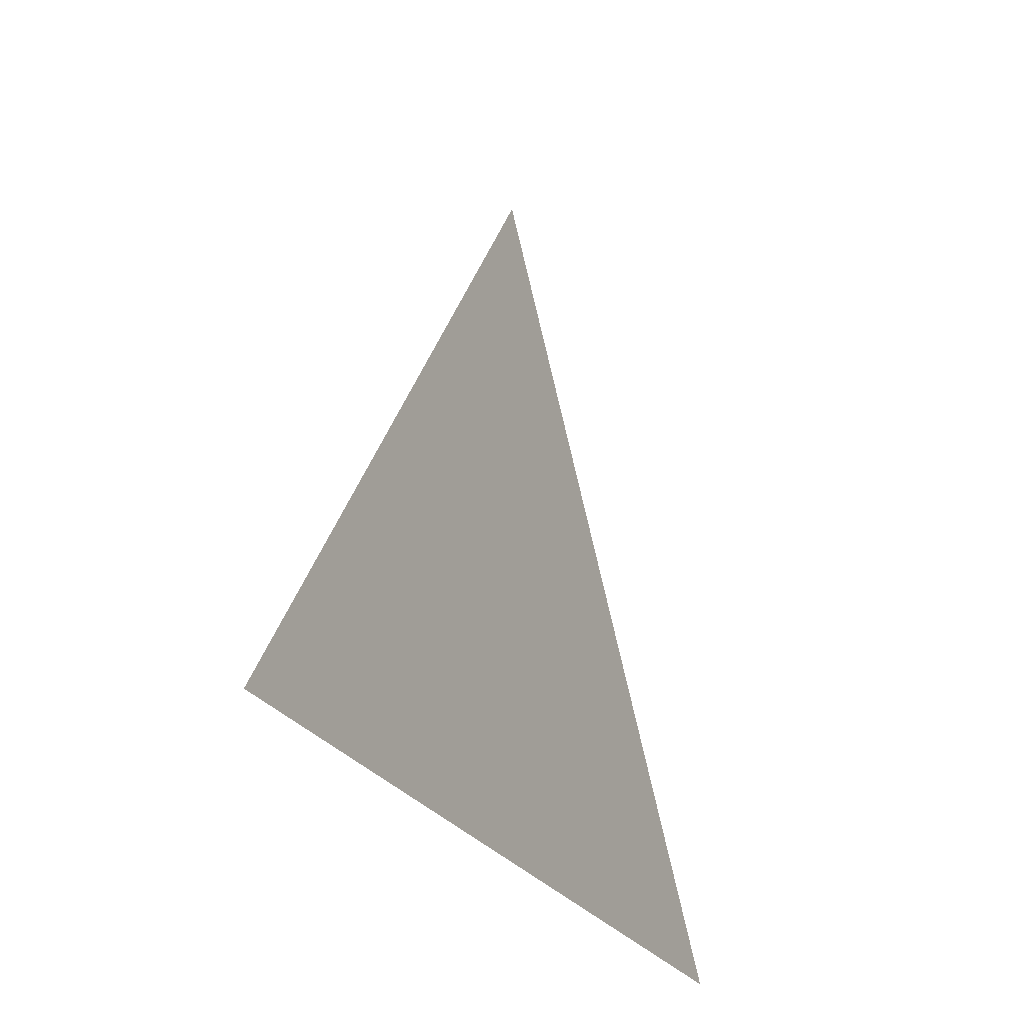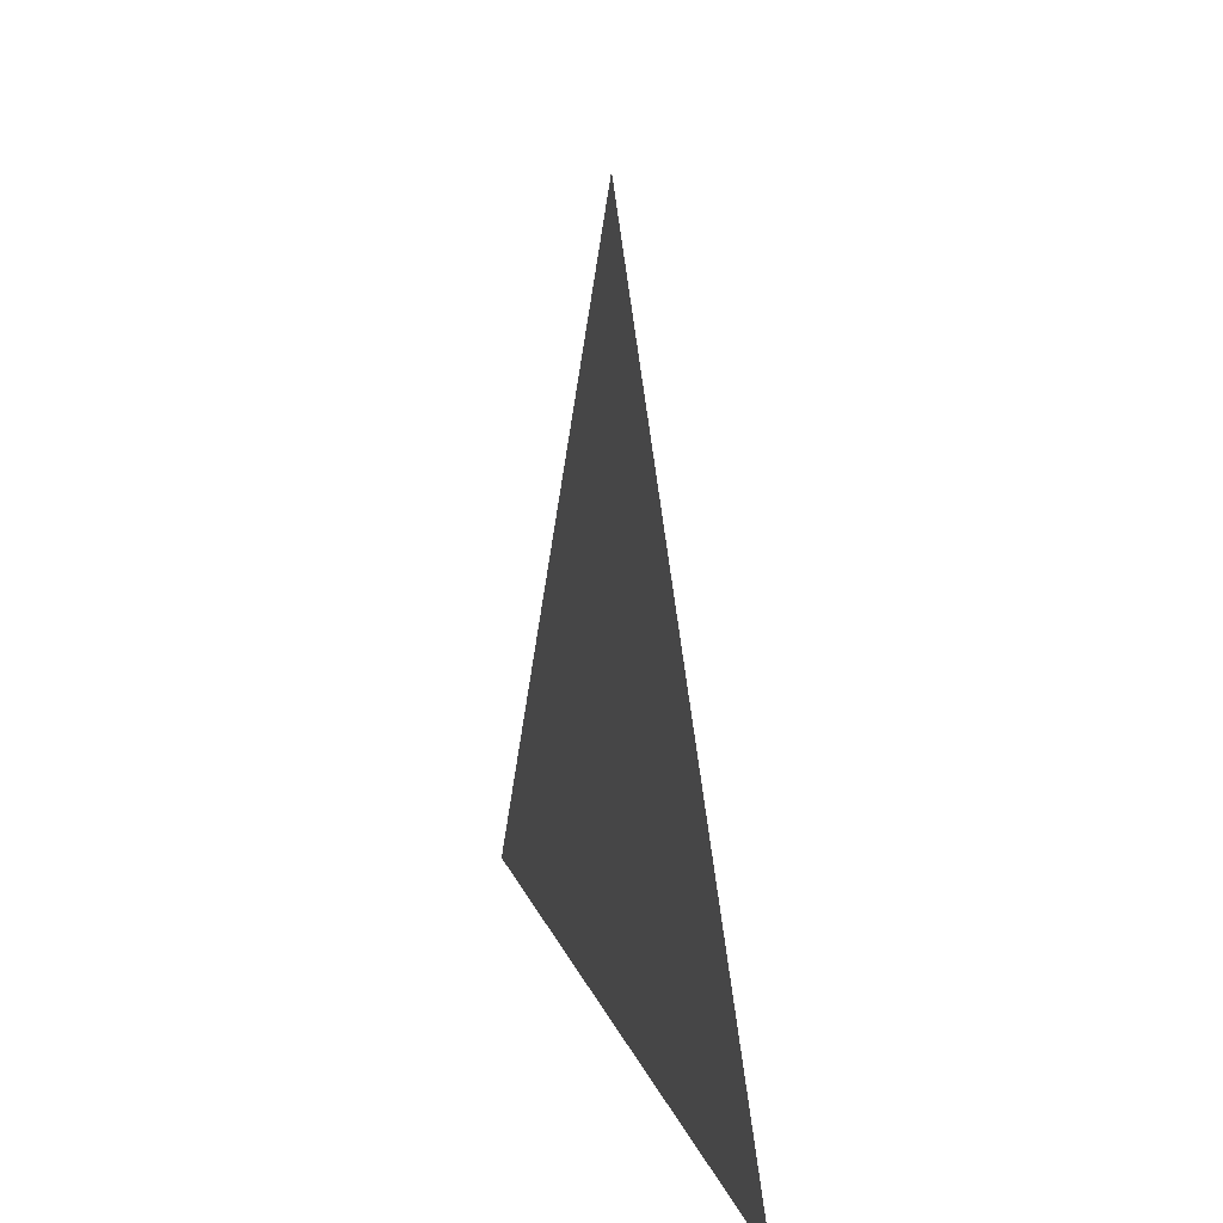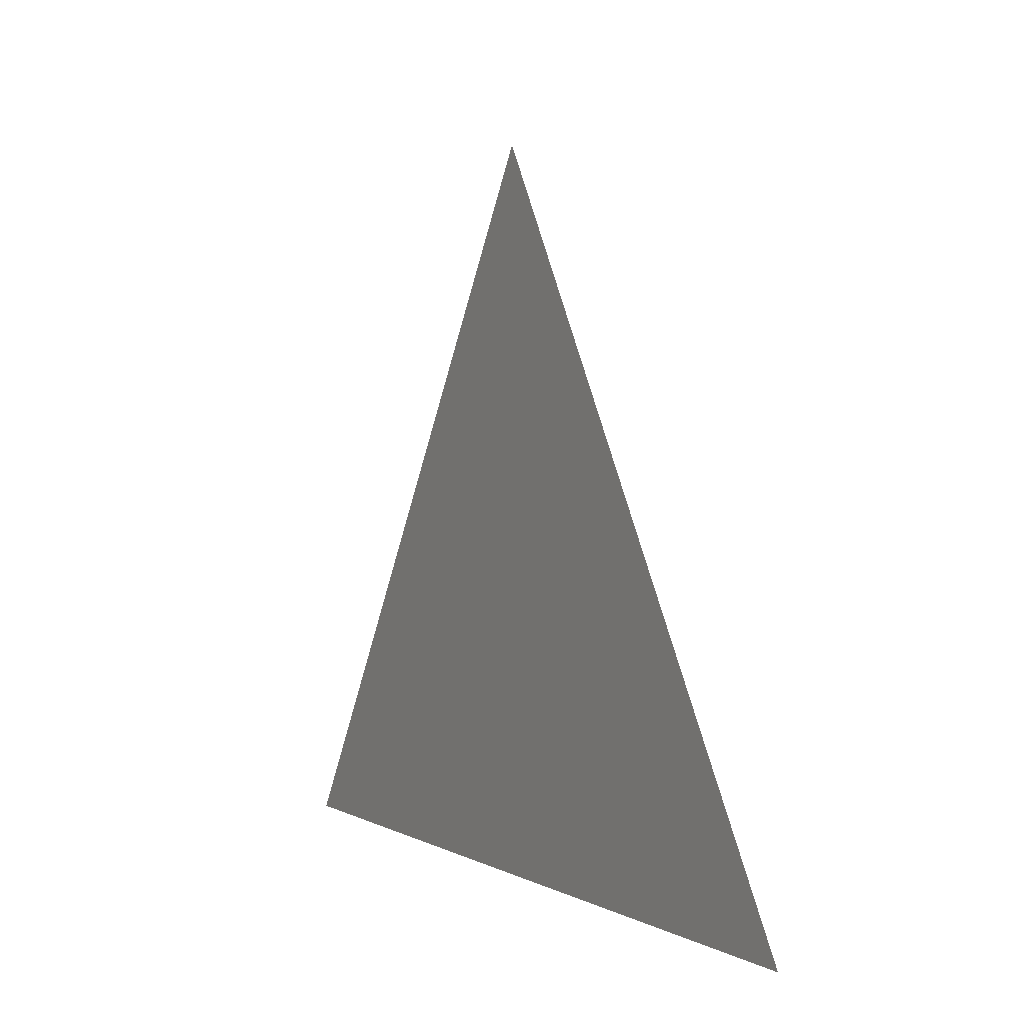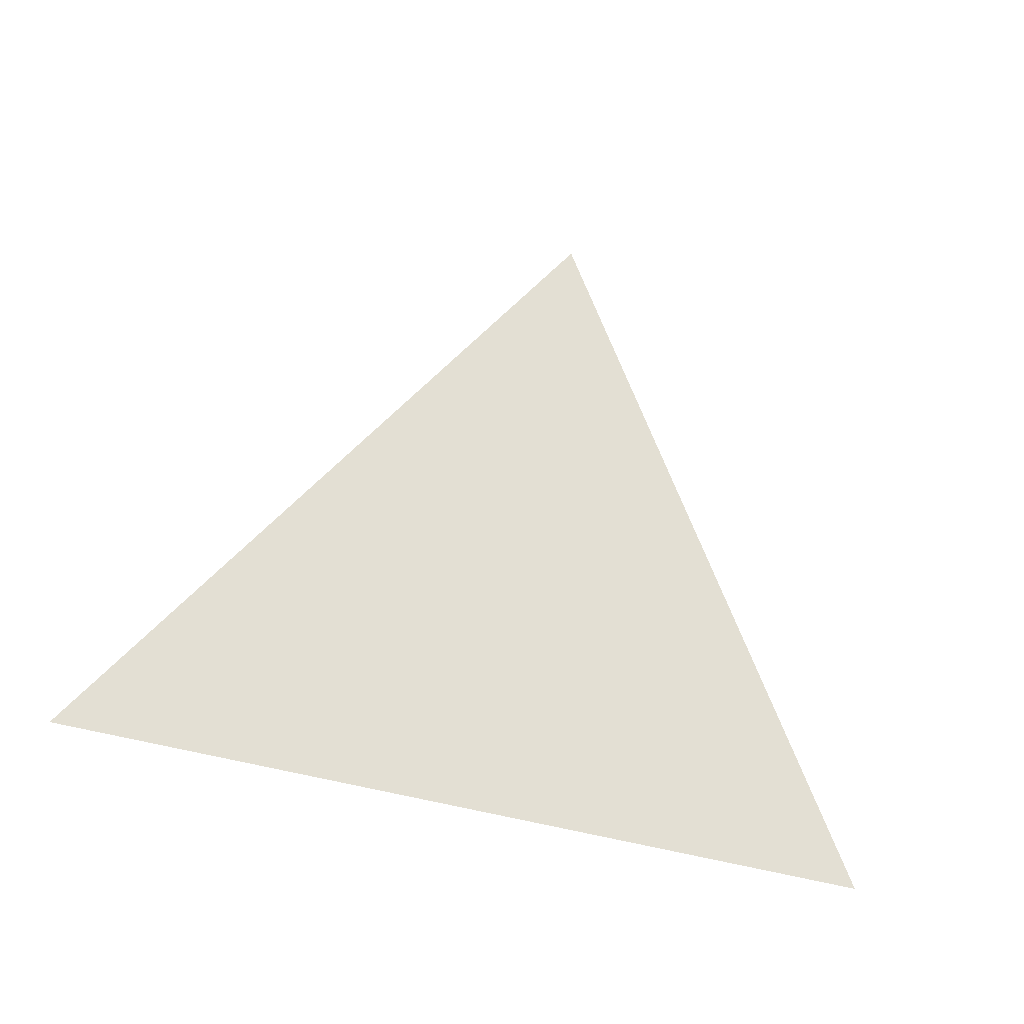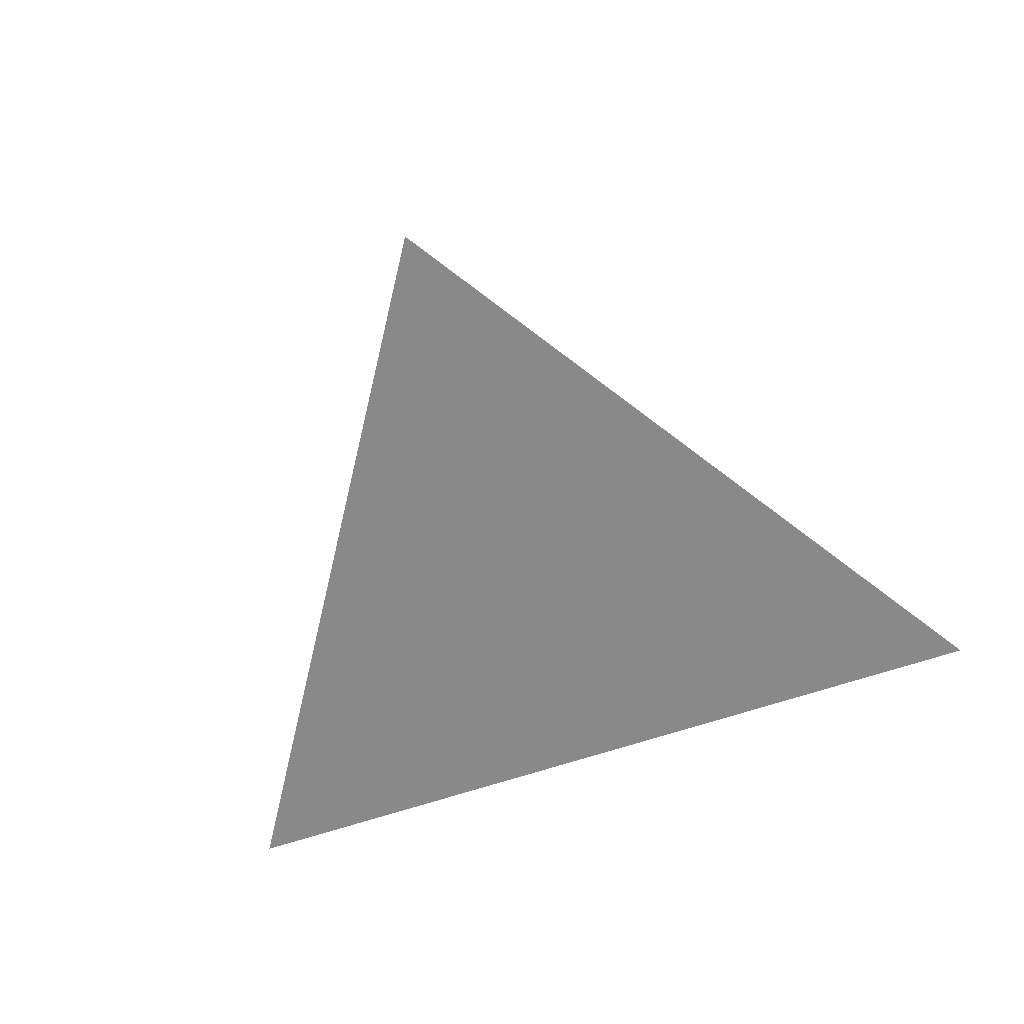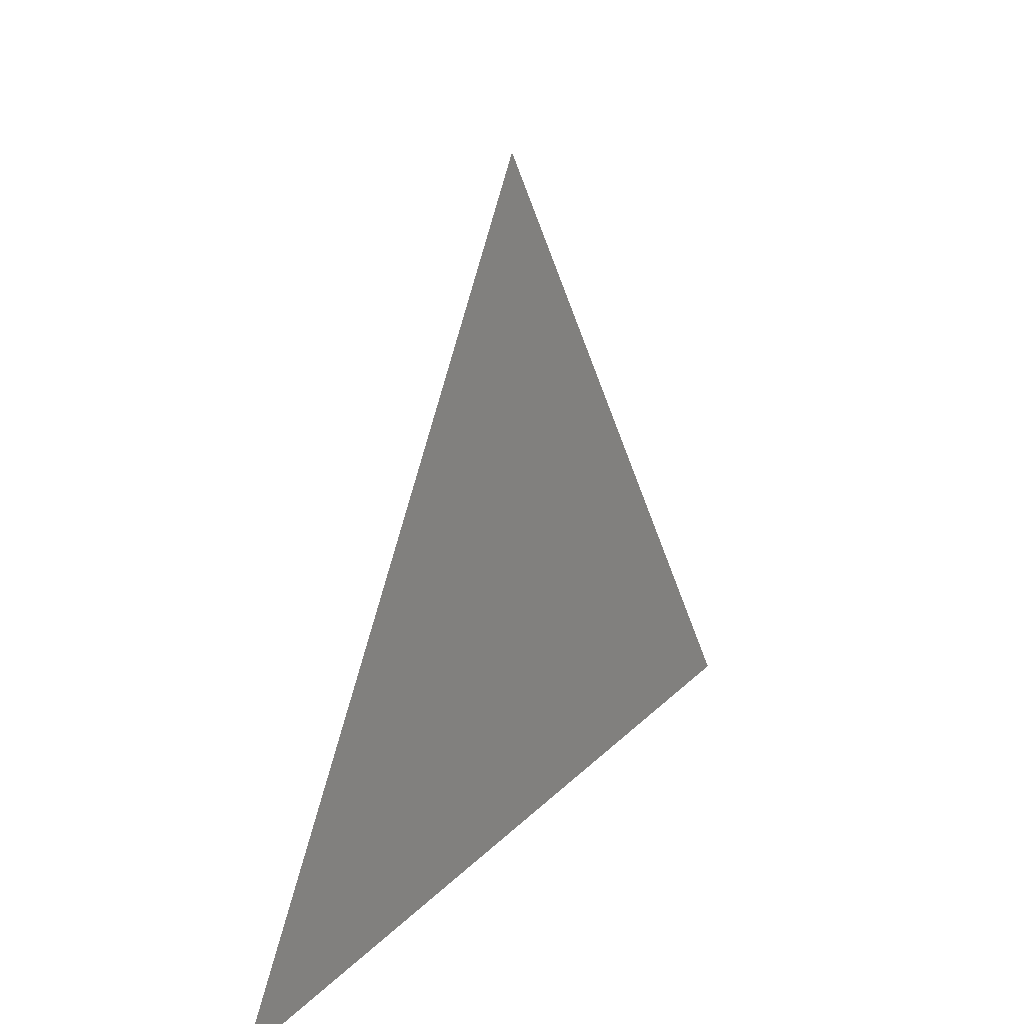
<metadata>
{"format":"obj","ext":"obj","renderer":"f3d","projection":"perspective","resolution":1024,"background":"white","views":[{"elev":-27.1,"azim":-63.8,"up":"+Z"},{"elev":13.1,"azim":75.9,"up":"+Z"},{"elev":2.3,"azim":-118.3,"up":"+Z"},{"elev":67.0,"azim":-168.1,"up":"+Y"},{"elev":-63.2,"azim":19.1,"up":"+Y"},{"elev":22.1,"azim":-59.0,"up":"+Z"}]}
</metadata>
<code>
v 0.01875 0 0.1275
v -0.01625 0 0.1275
v -0.06625 0 -0.0575
v -0.01625 0 -0.0075
v 0.055 0 0.00625
v -0.01625 0 -0.0075
v -0.06625 0 -0.0575
v 0.00875 0 -0.0425
v 0.02375 0 -0.1175
v 0.055 0 0.00625
v 0.00875 0 -0.0425
v -0.00125 0 -0.1825
v 0.00875 0 -0.0425
v -0.00125 0 -0.1175
v -0.00125 0 -0.1825
v -0.00125 0 -0.1175
v -0.02625 0 -0.1175
v -0.00125 0 -0.1825
v 0.04375 0 -0.1175
v 0.02375 0 -0.1175
v -0.00125 0 -0.1825
v -0.02625 0 -0.1175
v -0.00125 0 -0.1175
v 0.00875 0 -0.0425
v -0.06625 0 -0.0575
v 0 0 0.1875
v -0.01625 0 0.1275
v 0.01875 0 0.1275
v 0 0 0.1875
v -0.22 0 -0.1975
v -0.01625 0 0.1275
v -0.01625 0 0.1275
v -0.22 0 -0.1975
v -0.06625 0 -0.0575
v -0.06625 0 -0.0575
v -0.22 0 -0.1975
v -0.00125 0 -0.1825
v -0.02625 0 -0.1175
v 0.04375 0 -0.1175
v -0.00125 0 -0.1825
v 0.22 0 -0.1975
v 0.055 0 0.00625
v 0.04375 0 -0.1175
v 0.22 0 -0.1975
v 0.055 0 0.00625
v 0.02375 0 -0.1175
v 0.04375 0 -0.1175
v 0.01875 0 0.1275
v -0.01625 0 -0.0075
v 0.055 0 0.00625
v 0.01875 0 0.1275
v 0.055 0 0.00625
v 0.22 0 -0.1975
v 0 0 0.1875
v 0.01875 0 0.1275
v 0.22 0 -0.1975
v -0.00125 0 -0.1825
v -0.22 0 -0.1975
v 0.22 0 -0.1975
v -0.269 0 -0.191
v -0.22 0 -0.1975
v 0 0 0.1875
v -0.02772 0 0.2202
v 0 0 0.1875
v 0.22 0 -0.1975
v 0.269 0 -0.191
v 0.02772 0 0.2202
v -0.2412 0 -0.2325
v 0.2412 0 -0.2325
v 0.22 0 -0.1975
v -0.22 0 -0.1975
v -0.269 0 -0.191
v -0.2712 0 -0.2025
v -0.269 0 -0.214
v -0.22 0 -0.1975
v -0.22 0 -0.1975
v -0.269 0 -0.214
v -0.2625 0 -0.2237
v -0.2412 0 -0.2325
v -0.2625 0 -0.2237
v -0.2527 0 -0.2302
v -0.2412 0 -0.2325
v 0.2712 0 -0.2025
v 0.269 0 -0.191
v 0.22 0 -0.1975
v 0.2625 0 -0.2237
v 0.2712 0 -0.2025
v 0.2625 0 -0.2237
v 0.269 0 -0.214
v 0.2625 0 -0.2237
v 0.22 0 -0.1975
v 0.2412 0 -0.2325
v 0.2527 0 -0.2302
v -0.01148 0 0.2365
v -0.02122 0 0.23
v -0.02772 0 0.2202
v 0 0 0.1875
v -0.01148 0 0.2365
v 0 0 0.1875
v 0.01148 0 0.2365
v 0 0 0.2387
v 0.01148 0 0.2365
v 0 0 0.1875
v 0.02772 0 0.2202
v 0.02122 0 0.23
v -0.2712 0 -0.2025
v -0.35 0 -0.25
v -0.269 0 -0.214
v -0.269 0 -0.214
v -0.35 0 -0.25
v -0.2625 0 -0.2237
v -0.2625 0 -0.2237
v -0.35 0 -0.25
v -0.2527 0 -0.2302
v -0.2527 0 -0.2302
v -0.35 0 -0.25
v -0.2412 0 -0.2325
v 0.2412 0 -0.2325
v -0.2412 0 -0.2325
v -0.35 0 -0.25
v 0.35 0 -0.25
v 0.2527 0 -0.2302
v 0.2412 0 -0.2325
v 0.35 0 -0.25
v 0.2625 0 -0.2237
v 0.2527 0 -0.2302
v 0.35 0 -0.25
v 0.269 0 -0.214
v 0.2625 0 -0.2237
v 0.35 0 -0.25
v 0.2712 0 -0.2025
v 0.269 0 -0.214
v 0.35 0 -0.25
v 0.269 0 -0.191
v 0.2712 0 -0.2025
v 0.35 0 -0.25
v -0.269 0 -0.191
v -0.35 0 -0.25
v -0.2712 0 -0.2025
v 0 0 0.3
v -0.01148 0 0.2365
v 0 0 0.2387
v 0 0 0.3
v 0 0 0.2387
v 0.01148 0 0.2365
v 0 0 0.3
v 0.01148 0 0.2365
v 0.02122 0 0.23
v 0 0 0.3
v -0.02122 0 0.23
v -0.01148 0 0.2365
v -0.35 0 -0.25
v -0.269 0 -0.191
v -0.02772 0 0.2202
v 0 0 0.3
v 0 0 0.3
v -0.02772 0 0.2202
v -0.02122 0 0.23
v 0 0 0.3
v 0.02122 0 0.23
v 0.02772 0 0.2202
v 0 0 0.3
v 0.02772 0 0.2202
v 0.269 0 -0.191
v 0.35 0 -0.25
g mesh7280055
f 1 2 3
f 3 4 1
f 5 6 7
f 7 8 5
f 9 10 11
f 11 12 9
f 13 14 15
f 16 17 18
f 19 20 21
f 22 23 24
f 24 25 22
f 26 27 28
f 29 30 31
f 32 33 34
f 35 36 37
f 37 38 35
f 39 40 41
f 42 43 44
f 45 46 47
f 48 49 50
f 51 52 53
f 54 55 56
f 57 58 59
f 60 61 62
f 62 63 60
f 64 65 66
f 66 67 64
f 68 69 70
f 70 71 68
f 72 73 74
f 74 75 72
f 76 77 78
f 78 79 76
f 80 81 82
f 83 84 85
f 85 86 83
f 87 88 89
f 90 91 92
f 92 93 90
f 94 95 96
f 96 97 94
f 98 99 100
f 100 101 98
f 102 103 104
f 104 105 102
f 106 107 108
f 109 110 111
f 112 113 114
f 115 116 117
f 118 119 120
f 120 121 118
f 122 123 124
f 125 126 127
f 128 129 130
f 131 132 133
f 134 135 136
f 137 138 139
f 140 141 142
f 143 144 145
f 146 147 148
f 149 150 151
f 152 153 154
f 154 155 152
f 156 157 158
f 159 160 161
f 162 163 164
f 164 165 162

</code>
